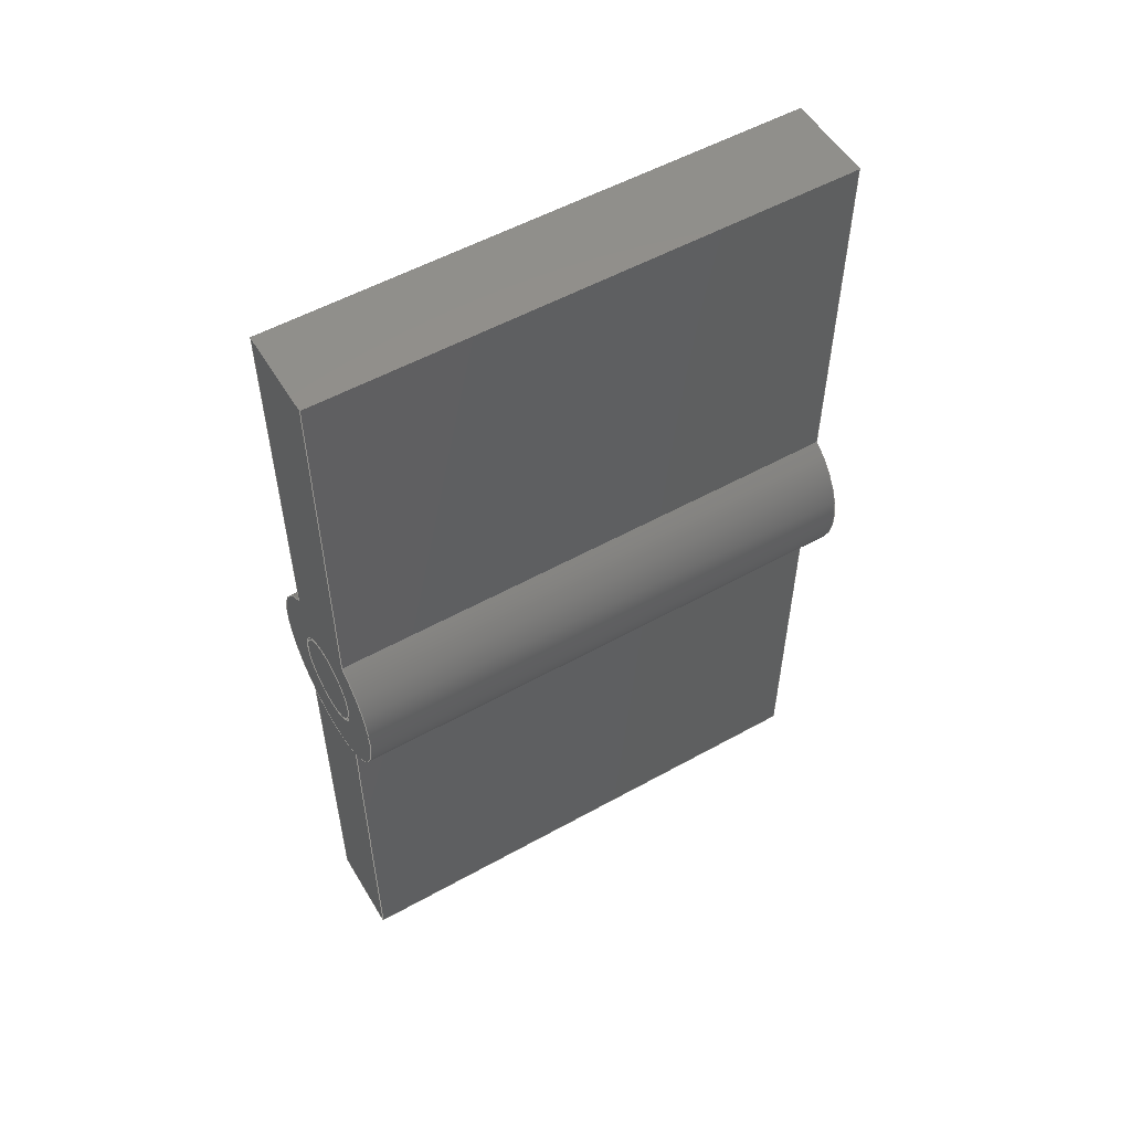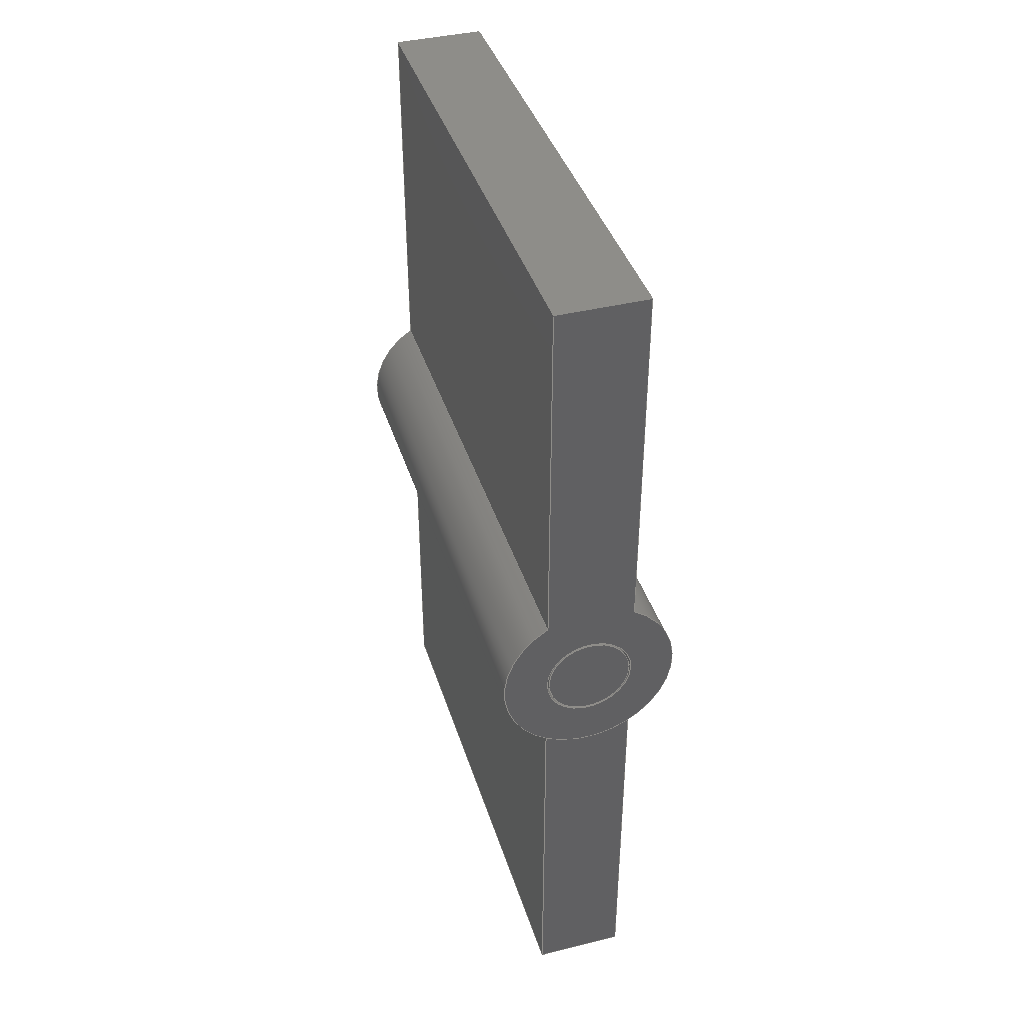
<metadata>
{"format":"step","ext":"step","renderer":"f3d","projection":"perspective","resolution":1024,"background":"white","views":[{"elev":54.0,"azim":-120.6,"up":"+Z"},{"elev":40.3,"azim":-16.9,"up":"+Z"}]}
</metadata>
<code>
ISO-10303-21;
DATA;
#1=MECHANICAL_DESIGN_GEOMETRIC_PRESENTATION_REPRESENTATION('',(#4,#5,
#6),#422);
#2=SHAPE_REPRESENTATION_RELATIONSHIP('SRR','None',#429,#3);
#3=ADVANCED_BREP_SHAPE_REPRESENTATION('',(#7,#8,#9),#421);
#4=STYLED_ITEM('',(#438),#7);
#5=STYLED_ITEM('',(#438),#8);
#6=STYLED_ITEM('',(#438),#9);
#7=MANIFOLD_SOLID_BREP('Body1',#240);
#8=MANIFOLD_SOLID_BREP('Body3',#241);
#9=MANIFOLD_SOLID_BREP('Body4',#242);
#10=FACE_BOUND('',#46,.T.);
#11=FACE_BOUND('',#48,.T.);
#12=PLANE('',#259);
#13=PLANE('',#260);
#14=PLANE('',#264);
#15=PLANE('',#265);
#16=PLANE('',#266);
#17=PLANE('',#267);
#18=PLANE('',#268);
#19=PLANE('',#272);
#20=PLANE('',#273);
#21=PLANE('',#274);
#22=PLANE('',#278);
#23=PLANE('',#279);
#24=FACE_OUTER_BOUND('',#40,.T.);
#25=FACE_OUTER_BOUND('',#41,.T.);
#26=FACE_OUTER_BOUND('',#42,.T.);
#27=FACE_OUTER_BOUND('',#43,.T.);
#28=FACE_OUTER_BOUND('',#44,.T.);
#29=FACE_OUTER_BOUND('',#45,.T.);
#30=FACE_OUTER_BOUND('',#47,.T.);
#31=FACE_OUTER_BOUND('',#49,.T.);
#32=FACE_OUTER_BOUND('',#50,.T.);
#33=FACE_OUTER_BOUND('',#51,.T.);
#34=FACE_OUTER_BOUND('',#52,.T.);
#35=FACE_OUTER_BOUND('',#53,.T.);
#36=FACE_OUTER_BOUND('',#54,.T.);
#37=FACE_OUTER_BOUND('',#55,.T.);
#38=FACE_OUTER_BOUND('',#56,.T.);
#39=FACE_OUTER_BOUND('',#57,.T.);
#40=EDGE_LOOP('',(#160,#161,#162,#163));
#41=EDGE_LOOP('',(#164,#165,#166,#167));
#42=EDGE_LOOP('',(#168,#169,#170,#171));
#43=EDGE_LOOP('',(#172,#173,#174,#175));
#44=EDGE_LOOP('',(#176,#177,#178,#179));
#45=EDGE_LOOP('',(#180,#181,#182,#183));
#46=EDGE_LOOP('',(#184));
#47=EDGE_LOOP('',(#185,#186,#187,#188));
#48=EDGE_LOOP('',(#189));
#49=EDGE_LOOP('',(#190,#191,#192,#193));
#50=EDGE_LOOP('',(#194,#195,#196,#197));
#51=EDGE_LOOP('',(#198,#199,#200,#201));
#52=EDGE_LOOP('',(#202,#203,#204,#205));
#53=EDGE_LOOP('',(#206,#207,#208,#209));
#54=EDGE_LOOP('',(#210,#211,#212,#213));
#55=EDGE_LOOP('',(#214,#215,#216,#217));
#56=EDGE_LOOP('',(#218));
#57=EDGE_LOOP('',(#219));
#58=LINE('',#357,#80);
#59=LINE('',#362,#81);
#60=LINE('',#364,#82);
#61=LINE('',#366,#83);
#62=LINE('',#367,#84);
#63=LINE('',#370,#85);
#64=LINE('',#372,#86);
#65=LINE('',#373,#87);
#66=LINE('',#379,#88);
#67=LINE('',#381,#89);
#68=LINE('',#382,#90);
#69=LINE('',#388,#91);
#70=LINE('',#390,#92);
#71=LINE('',#392,#93);
#72=LINE('',#393,#94);
#73=LINE('',#396,#95);
#74=LINE('',#398,#96);
#75=LINE('',#399,#97);
#76=LINE('',#405,#98);
#77=LINE('',#407,#99);
#78=LINE('',#408,#100);
#79=LINE('',#415,#101);
#80=VECTOR('',#286,0.5);
#81=VECTOR('',#291,1);
#82=VECTOR('',#292,1);
#83=VECTOR('',#293,1);
#84=VECTOR('',#294,1);
#85=VECTOR('',#297,1);
#86=VECTOR('',#298,1);
#87=VECTOR('',#299,1);
#88=VECTOR('',#306,1);
#89=VECTOR('',#309,1);
#90=VECTOR('',#310,1);
#91=VECTOR('',#317,1);
#92=VECTOR('',#318,1);
#93=VECTOR('',#319,1);
#94=VECTOR('',#320,1);
#95=VECTOR('',#323,1);
#96=VECTOR('',#324,1);
#97=VECTOR('',#325,1);
#98=VECTOR('',#332,1);
#99=VECTOR('',#335,1);
#100=VECTOR('',#336,1);
#101=VECTOR('',#345,0.475);
#102=CIRCLE('',#257,0.5);
#103=CIRCLE('',#258,0.5);
#104=CIRCLE('',#262,1);
#105=CIRCLE('',#263,1);
#106=CIRCLE('',#270,1);
#107=CIRCLE('',#271,1);
#108=CIRCLE('',#276,0.475);
#109=CIRCLE('',#277,0.475);
#110=VERTEX_POINT('',#354);
#111=VERTEX_POINT('',#356);
#112=VERTEX_POINT('',#360);
#113=VERTEX_POINT('',#361);
#114=VERTEX_POINT('',#363);
#115=VERTEX_POINT('',#365);
#116=VERTEX_POINT('',#369);
#117=VERTEX_POINT('',#371);
#118=VERTEX_POINT('',#375);
#119=VERTEX_POINT('',#377);
#120=VERTEX_POINT('',#386);
#121=VERTEX_POINT('',#387);
#122=VERTEX_POINT('',#389);
#123=VERTEX_POINT('',#391);
#124=VERTEX_POINT('',#395);
#125=VERTEX_POINT('',#397);
#126=VERTEX_POINT('',#401);
#127=VERTEX_POINT('',#403);
#128=VERTEX_POINT('',#412);
#129=VERTEX_POINT('',#414);
#130=EDGE_CURVE('',#110,#110,#102,.T.);
#131=EDGE_CURVE('',#110,#111,#58,.T.);
#132=EDGE_CURVE('',#111,#111,#103,.T.);
#133=EDGE_CURVE('',#112,#113,#59,.T.);
#134=EDGE_CURVE('',#112,#114,#60,.T.);
#135=EDGE_CURVE('',#115,#114,#61,.T.);
#136=EDGE_CURVE('',#113,#115,#62,.T.);
#137=EDGE_CURVE('',#113,#116,#63,.T.);
#138=EDGE_CURVE('',#117,#115,#64,.T.);
#139=EDGE_CURVE('',#116,#117,#65,.T.);
#140=EDGE_CURVE('',#118,#116,#104,.T.);
#141=EDGE_CURVE('',#119,#117,#105,.T.);
#142=EDGE_CURVE('',#118,#119,#66,.T.);
#143=EDGE_CURVE('',#118,#112,#67,.T.);
#144=EDGE_CURVE('',#114,#119,#68,.T.);
#145=EDGE_CURVE('',#120,#121,#69,.T.);
#146=EDGE_CURVE('',#120,#122,#70,.T.);
#147=EDGE_CURVE('',#123,#122,#71,.T.);
#148=EDGE_CURVE('',#121,#123,#72,.T.);
#149=EDGE_CURVE('',#121,#124,#73,.T.);
#150=EDGE_CURVE('',#125,#123,#74,.T.);
#151=EDGE_CURVE('',#124,#125,#75,.T.);
#152=EDGE_CURVE('',#124,#126,#106,.T.);
#153=EDGE_CURVE('',#127,#125,#107,.T.);
#154=EDGE_CURVE('',#126,#127,#76,.T.);
#155=EDGE_CURVE('',#126,#120,#77,.T.);
#156=EDGE_CURVE('',#122,#127,#78,.T.);
#157=EDGE_CURVE('',#128,#128,#108,.T.);
#158=EDGE_CURVE('',#128,#129,#79,.T.);
#159=EDGE_CURVE('',#129,#129,#109,.T.);
#160=ORIENTED_EDGE('',*,*,#130,.F.);
#161=ORIENTED_EDGE('',*,*,#131,.T.);
#162=ORIENTED_EDGE('',*,*,#132,.F.);
#163=ORIENTED_EDGE('',*,*,#131,.F.);
#164=ORIENTED_EDGE('',*,*,#133,.F.);
#165=ORIENTED_EDGE('',*,*,#134,.T.);
#166=ORIENTED_EDGE('',*,*,#135,.F.);
#167=ORIENTED_EDGE('',*,*,#136,.F.);
#168=ORIENTED_EDGE('',*,*,#137,.F.);
#169=ORIENTED_EDGE('',*,*,#136,.T.);
#170=ORIENTED_EDGE('',*,*,#138,.F.);
#171=ORIENTED_EDGE('',*,*,#139,.F.);
#172=ORIENTED_EDGE('',*,*,#140,.T.);
#173=ORIENTED_EDGE('',*,*,#139,.T.);
#174=ORIENTED_EDGE('',*,*,#141,.F.);
#175=ORIENTED_EDGE('',*,*,#142,.F.);
#176=ORIENTED_EDGE('',*,*,#143,.F.);
#177=ORIENTED_EDGE('',*,*,#142,.T.);
#178=ORIENTED_EDGE('',*,*,#144,.F.);
#179=ORIENTED_EDGE('',*,*,#134,.F.);
#180=ORIENTED_EDGE('',*,*,#144,.T.);
#181=ORIENTED_EDGE('',*,*,#141,.T.);
#182=ORIENTED_EDGE('',*,*,#138,.T.);
#183=ORIENTED_EDGE('',*,*,#135,.T.);
#184=ORIENTED_EDGE('',*,*,#130,.T.);
#185=ORIENTED_EDGE('',*,*,#143,.T.);
#186=ORIENTED_EDGE('',*,*,#133,.T.);
#187=ORIENTED_EDGE('',*,*,#137,.T.);
#188=ORIENTED_EDGE('',*,*,#140,.F.);
#189=ORIENTED_EDGE('',*,*,#132,.T.);
#190=ORIENTED_EDGE('',*,*,#145,.F.);
#191=ORIENTED_EDGE('',*,*,#146,.T.);
#192=ORIENTED_EDGE('',*,*,#147,.F.);
#193=ORIENTED_EDGE('',*,*,#148,.F.);
#194=ORIENTED_EDGE('',*,*,#149,.F.);
#195=ORIENTED_EDGE('',*,*,#148,.T.);
#196=ORIENTED_EDGE('',*,*,#150,.F.);
#197=ORIENTED_EDGE('',*,*,#151,.F.);
#198=ORIENTED_EDGE('',*,*,#152,.F.);
#199=ORIENTED_EDGE('',*,*,#151,.T.);
#200=ORIENTED_EDGE('',*,*,#153,.F.);
#201=ORIENTED_EDGE('',*,*,#154,.F.);
#202=ORIENTED_EDGE('',*,*,#155,.F.);
#203=ORIENTED_EDGE('',*,*,#154,.T.);
#204=ORIENTED_EDGE('',*,*,#156,.F.);
#205=ORIENTED_EDGE('',*,*,#146,.F.);
#206=ORIENTED_EDGE('',*,*,#156,.T.);
#207=ORIENTED_EDGE('',*,*,#153,.T.);
#208=ORIENTED_EDGE('',*,*,#150,.T.);
#209=ORIENTED_EDGE('',*,*,#147,.T.);
#210=ORIENTED_EDGE('',*,*,#155,.T.);
#211=ORIENTED_EDGE('',*,*,#145,.T.);
#212=ORIENTED_EDGE('',*,*,#149,.T.);
#213=ORIENTED_EDGE('',*,*,#152,.T.);
#214=ORIENTED_EDGE('',*,*,#157,.F.);
#215=ORIENTED_EDGE('',*,*,#158,.T.);
#216=ORIENTED_EDGE('',*,*,#159,.F.);
#217=ORIENTED_EDGE('',*,*,#158,.F.);
#218=ORIENTED_EDGE('',*,*,#159,.T.);
#219=ORIENTED_EDGE('',*,*,#157,.T.);
#220=CYLINDRICAL_SURFACE('',#256,0.5);
#221=CYLINDRICAL_SURFACE('',#261,1);
#222=CYLINDRICAL_SURFACE('',#269,1);
#223=CYLINDRICAL_SURFACE('',#275,0.475);
#224=ADVANCED_FACE('',(#24),#220,.F.);
#225=ADVANCED_FACE('',(#25),#12,.T.);
#226=ADVANCED_FACE('',(#26),#13,.T.);
#227=ADVANCED_FACE('',(#27),#221,.T.);
#228=ADVANCED_FACE('',(#28),#14,.T.);
#229=ADVANCED_FACE('',(#29,#10),#15,.T.);
#230=ADVANCED_FACE('',(#30,#11),#16,.F.);
#231=ADVANCED_FACE('',(#31),#17,.T.);
#232=ADVANCED_FACE('',(#32),#18,.T.);
#233=ADVANCED_FACE('',(#33),#222,.F.);
#234=ADVANCED_FACE('',(#34),#19,.T.);
#235=ADVANCED_FACE('',(#35),#20,.T.);
#236=ADVANCED_FACE('',(#36),#21,.F.);
#237=ADVANCED_FACE('',(#37),#223,.T.);
#238=ADVANCED_FACE('',(#38),#22,.T.);
#239=ADVANCED_FACE('',(#39),#23,.F.);
#240=CLOSED_SHELL('',(#224,#225,#226,#227,#228,#229,#230));
#241=CLOSED_SHELL('',(#231,#232,#233,#234,#235,#236));
#242=CLOSED_SHELL('',(#237,#238,#239));
#243=DERIVED_UNIT_ELEMENT(#245,1);
#244=DERIVED_UNIT_ELEMENT(#424,3);
#245=(
MASS_UNIT()
NAMED_UNIT(*)
SI_UNIT(.KILO.,.GRAM.)
);
#246=DERIVED_UNIT((#243,#244));
#247=MEASURE_REPRESENTATION_ITEM('density measure',
POSITIVE_RATIO_MEASURE(7850),#246);
#248=PROPERTY_DEFINITION_REPRESENTATION(#253,#250);
#249=PROPERTY_DEFINITION_REPRESENTATION(#254,#251);
#250=REPRESENTATION('material name',(#252),#421);
#251=REPRESENTATION('density',(#247),#421);
#252=DESCRIPTIVE_REPRESENTATION_ITEM('Steel','Steel');
#253=PROPERTY_DEFINITION('material property','material name',#431);
#254=PROPERTY_DEFINITION('material property','density of part',#431);
#255=AXIS2_PLACEMENT_3D('placement',#352,#280,#281);
#256=AXIS2_PLACEMENT_3D('',#353,#282,#283);
#257=AXIS2_PLACEMENT_3D('',#355,#284,#285);
#258=AXIS2_PLACEMENT_3D('',#358,#287,#288);
#259=AXIS2_PLACEMENT_3D('',#359,#289,#290);
#260=AXIS2_PLACEMENT_3D('',#368,#295,#296);
#261=AXIS2_PLACEMENT_3D('',#374,#300,#301);
#262=AXIS2_PLACEMENT_3D('',#376,#302,#303);
#263=AXIS2_PLACEMENT_3D('',#378,#304,#305);
#264=AXIS2_PLACEMENT_3D('',#380,#307,#308);
#265=AXIS2_PLACEMENT_3D('',#383,#311,#312);
#266=AXIS2_PLACEMENT_3D('',#384,#313,#314);
#267=AXIS2_PLACEMENT_3D('',#385,#315,#316);
#268=AXIS2_PLACEMENT_3D('',#394,#321,#322);
#269=AXIS2_PLACEMENT_3D('',#400,#326,#327);
#270=AXIS2_PLACEMENT_3D('',#402,#328,#329);
#271=AXIS2_PLACEMENT_3D('',#404,#330,#331);
#272=AXIS2_PLACEMENT_3D('',#406,#333,#334);
#273=AXIS2_PLACEMENT_3D('',#409,#337,#338);
#274=AXIS2_PLACEMENT_3D('',#410,#339,#340);
#275=AXIS2_PLACEMENT_3D('',#411,#341,#342);
#276=AXIS2_PLACEMENT_3D('',#413,#343,#344);
#277=AXIS2_PLACEMENT_3D('',#416,#346,#347);
#278=AXIS2_PLACEMENT_3D('',#417,#348,#349);
#279=AXIS2_PLACEMENT_3D('',#418,#350,#351);
#280=DIRECTION('axis',(0,0,1));
#281=DIRECTION('refdir',(1,0,0));
#282=DIRECTION('center_axis',(0,-1,0));
#283=DIRECTION('ref_axis',(-1,0,0));
#284=DIRECTION('center_axis',(0,-1,0));
#285=DIRECTION('ref_axis',(-1,0,0));
#286=DIRECTION('',(0,-1,0));
#287=DIRECTION('center_axis',(0,1,0));
#288=DIRECTION('ref_axis',(-1,0,0));
#289=DIRECTION('center_axis',(0,0,1));
#290=DIRECTION('ref_axis',(1,0,0));
#291=DIRECTION('',(-1,0,0));
#292=DIRECTION('',(0,1,0));
#293=DIRECTION('',(1,0,0));
#294=DIRECTION('',(0,1,0));
#295=DIRECTION('center_axis',(-1,0,0));
#296=DIRECTION('ref_axis',(0,0,1));
#297=DIRECTION('',(0,0,-1));
#298=DIRECTION('',(0,0,1));
#299=DIRECTION('',(0,1,0));
#300=DIRECTION('center_axis',(0,1,0));
#301=DIRECTION('ref_axis',(1.11e-16,0,-1));
#302=DIRECTION('center_axis',(0,1,0));
#303=DIRECTION('ref_axis',(0.5,0,0.866));
#304=DIRECTION('center_axis',(0,1,0));
#305=DIRECTION('ref_axis',(0.5,0,0.866));
#306=DIRECTION('',(0,1,0));
#307=DIRECTION('center_axis',(1,0,0));
#308=DIRECTION('ref_axis',(0,0,-1));
#309=DIRECTION('',(0,0,1));
#310=DIRECTION('',(0,0,-1));
#311=DIRECTION('center_axis',(0,1,0));
#312=DIRECTION('ref_axis',(1,0,0));
#313=DIRECTION('center_axis',(0,1,0));
#314=DIRECTION('ref_axis',(1,0,0));
#315=DIRECTION('center_axis',(0,0,-1));
#316=DIRECTION('ref_axis',(-1,0,0));
#317=DIRECTION('',(1,0,0));
#318=DIRECTION('',(0,1,0));
#319=DIRECTION('',(-1,0,0));
#320=DIRECTION('',(0,1,0));
#321=DIRECTION('center_axis',(1,0,0));
#322=DIRECTION('ref_axis',(0,0,-1));
#323=DIRECTION('',(0,0,1));
#324=DIRECTION('',(0,0,-1));
#325=DIRECTION('',(0,1,0));
#326=DIRECTION('center_axis',(0,1,0));
#327=DIRECTION('ref_axis',(0.5,0,0.866));
#328=DIRECTION('center_axis',(0,1,0));
#329=DIRECTION('ref_axis',(0.5,0,0.866));
#330=DIRECTION('center_axis',(0,-1,0));
#331=DIRECTION('ref_axis',(0.5,0,0.866));
#332=DIRECTION('',(0,1,0));
#333=DIRECTION('center_axis',(-1,0,-1.074e-16));
#334=DIRECTION('ref_axis',(-1.074e-16,0,1));
#335=DIRECTION('',(1.074e-16,0,-1));
#336=DIRECTION('',(-1.074e-16,0,1));
#337=DIRECTION('center_axis',(0,1,0));
#338=DIRECTION('ref_axis',(1,0,0));
#339=DIRECTION('center_axis',(0,1,0));
#340=DIRECTION('ref_axis',(1,0,0));
#341=DIRECTION('center_axis',(0,-1,0));
#342=DIRECTION('ref_axis',(-1,0,0));
#343=DIRECTION('center_axis',(0,-1,0));
#344=DIRECTION('ref_axis',(-1,0,0));
#345=DIRECTION('',(0,1,0));
#346=DIRECTION('center_axis',(0,1,0));
#347=DIRECTION('ref_axis',(-1,0,0));
#348=DIRECTION('center_axis',(0,1,0));
#349=DIRECTION('ref_axis',(-1,0,0));
#350=DIRECTION('center_axis',(0,1,0));
#351=DIRECTION('ref_axis',(-1,0,0));
#352=CARTESIAN_POINT('',(0,0,0));
#353=CARTESIAN_POINT('Origin',(-0.5,6,-5));
#354=CARTESIAN_POINT('',(-2.22e-16,6,-5));
#355=CARTESIAN_POINT('Origin',(-0.5,6,-5));
#356=CARTESIAN_POINT('',(-2.22e-16,0,-5));
#357=CARTESIAN_POINT('',(-2.22e-16,6,-5));
#358=CARTESIAN_POINT('Origin',(-0.5,0,-5));
#359=CARTESIAN_POINT('Origin',(-1,0,0));
#360=CARTESIAN_POINT('',(0,0,0));
#361=CARTESIAN_POINT('',(-1,0,0));
#362=CARTESIAN_POINT('',(0,0,0));
#363=CARTESIAN_POINT('',(0,6,0));
#364=CARTESIAN_POINT('',(0,0,0));
#365=CARTESIAN_POINT('',(-1,6,0));
#366=CARTESIAN_POINT('',(0,6,0));
#367=CARTESIAN_POINT('',(-1,0,0));
#368=CARTESIAN_POINT('Origin',(-1,0,-4.134));
#369=CARTESIAN_POINT('',(-1,0,-4.134));
#370=CARTESIAN_POINT('',(-1,0,0));
#371=CARTESIAN_POINT('',(-1,6,-4.134));
#372=CARTESIAN_POINT('',(-1,6,0));
#373=CARTESIAN_POINT('',(-1,0,-4.134));
#374=CARTESIAN_POINT('Origin',(-0.5,0,-5));
#375=CARTESIAN_POINT('',(0,0,-4.134));
#376=CARTESIAN_POINT('Origin',(-0.5,0,-5));
#377=CARTESIAN_POINT('',(0,6,-4.134));
#378=CARTESIAN_POINT('Origin',(-0.5,6,-5));
#379=CARTESIAN_POINT('',(0,0,-4.134));
#380=CARTESIAN_POINT('Origin',(0,0,0));
#381=CARTESIAN_POINT('',(0,0,-4.134));
#382=CARTESIAN_POINT('',(0,6,-4.134));
#383=CARTESIAN_POINT('Origin',(-0.5,6,-3));
#384=CARTESIAN_POINT('Origin',(-0.5,0,-3));
#385=CARTESIAN_POINT('Origin',(0,0,-10));
#386=CARTESIAN_POINT('',(-1,0,-10));
#387=CARTESIAN_POINT('',(0,0,-10));
#388=CARTESIAN_POINT('',(-1,0,-10));
#389=CARTESIAN_POINT('',(-1,6,-10));
#390=CARTESIAN_POINT('',(-1,0,-10));
#391=CARTESIAN_POINT('',(0,6,-10));
#392=CARTESIAN_POINT('',(-1,6,-10));
#393=CARTESIAN_POINT('',(0,0,-10));
#394=CARTESIAN_POINT('Origin',(0,0,-5.866));
#395=CARTESIAN_POINT('',(0,0,-5.866));
#396=CARTESIAN_POINT('',(0,0,-10));
#397=CARTESIAN_POINT('',(0,6,-5.866));
#398=CARTESIAN_POINT('',(0,6,-10));
#399=CARTESIAN_POINT('',(0,0,-5.866));
#400=CARTESIAN_POINT('Origin',(-0.5,0,-5));
#401=CARTESIAN_POINT('',(-1,0,-5.866));
#402=CARTESIAN_POINT('Origin',(-0.5,0,-5));
#403=CARTESIAN_POINT('',(-1,6,-5.866));
#404=CARTESIAN_POINT('Origin',(-0.5,6,-5));
#405=CARTESIAN_POINT('',(-1,0,-5.866));
#406=CARTESIAN_POINT('Origin',(-1,0,-10));
#407=CARTESIAN_POINT('',(-1,0,-5.866));
#408=CARTESIAN_POINT('',(-1,6,-5.866));
#409=CARTESIAN_POINT('Origin',(-0.5,6,-7.933));
#410=CARTESIAN_POINT('Origin',(-0.5,0,-7.933));
#411=CARTESIAN_POINT('Origin',(-0.5,6,-5));
#412=CARTESIAN_POINT('',(-0.025,0,-5));
#413=CARTESIAN_POINT('Origin',(-0.5,0,-5));
#414=CARTESIAN_POINT('',(-0.025,6,-5));
#415=CARTESIAN_POINT('',(-0.025,6,-5));
#416=CARTESIAN_POINT('Origin',(-0.5,6,-5));
#417=CARTESIAN_POINT('Origin',(-0.5,6,-5));
#418=CARTESIAN_POINT('Origin',(-0.5,0,-5));
#419=UNCERTAINTY_MEASURE_WITH_UNIT(LENGTH_MEASURE(0.001),#423,
'DISTANCE_ACCURACY_VALUE',
'Maximum model space distance between geometric entities at asserted c
onnectivities');
#420=UNCERTAINTY_MEASURE_WITH_UNIT(LENGTH_MEASURE(0.001),#423,
'DISTANCE_ACCURACY_VALUE',
'Maximum model space distance between geometric entities at asserted c
onnectivities');
#421=(
GEOMETRIC_REPRESENTATION_CONTEXT(3)
GLOBAL_UNCERTAINTY_ASSIGNED_CONTEXT((#419))
GLOBAL_UNIT_ASSIGNED_CONTEXT((#423,#425,#426))
REPRESENTATION_CONTEXT('','3D')
);
#422=(
GEOMETRIC_REPRESENTATION_CONTEXT(3)
GLOBAL_UNCERTAINTY_ASSIGNED_CONTEXT((#420))
GLOBAL_UNIT_ASSIGNED_CONTEXT((#423,#425,#426))
REPRESENTATION_CONTEXT('','3D')
);
#423=(
LENGTH_UNIT()
NAMED_UNIT(*)
SI_UNIT(.CENTI.,.METRE.)
);
#424=(
LENGTH_UNIT()
NAMED_UNIT(*)
SI_UNIT($,.METRE.)
);
#425=(
NAMED_UNIT(*)
PLANE_ANGLE_UNIT()
SI_UNIT($,.RADIAN.)
);
#426=(
NAMED_UNIT(*)
SI_UNIT($,.STERADIAN.)
SOLID_ANGLE_UNIT()
);
#427=SHAPE_DEFINITION_REPRESENTATION(#428,#429);
#428=PRODUCT_DEFINITION_SHAPE('',$,#431);
#429=SHAPE_REPRESENTATION('',(#255),#421);
#430=PRODUCT_DEFINITION_CONTEXT('part definition',#435,'design');
#431=PRODUCT_DEFINITION('Untitled','Untitled',#432,#430);
#432=PRODUCT_DEFINITION_FORMATION('',$,#437);
#433=PRODUCT_RELATED_PRODUCT_CATEGORY('Untitled','Untitled',(#437));
#434=APPLICATION_PROTOCOL_DEFINITION('international standard',
'automotive_design',2009,#435);
#435=APPLICATION_CONTEXT(
'Core Data for Automotive Mechanical Design Process');
#436=PRODUCT_CONTEXT('part definition',#435,'mechanical');
#437=PRODUCT('Untitled','Untitled',$,(#436));
#438=PRESENTATION_STYLE_ASSIGNMENT((#439));
#439=SURFACE_STYLE_USAGE(.BOTH.,#440);
#440=SURFACE_SIDE_STYLE('',(#441));
#441=SURFACE_STYLE_FILL_AREA(#442);
#442=FILL_AREA_STYLE('Steel - Satin',(#443));
#443=FILL_AREA_STYLE_COLOUR('Steel - Satin',#444);
#444=COLOUR_RGB('Steel - Satin',0.6275,0.6275,0.6275);
ENDSEC;
END-ISO-10303-21;

</code>
